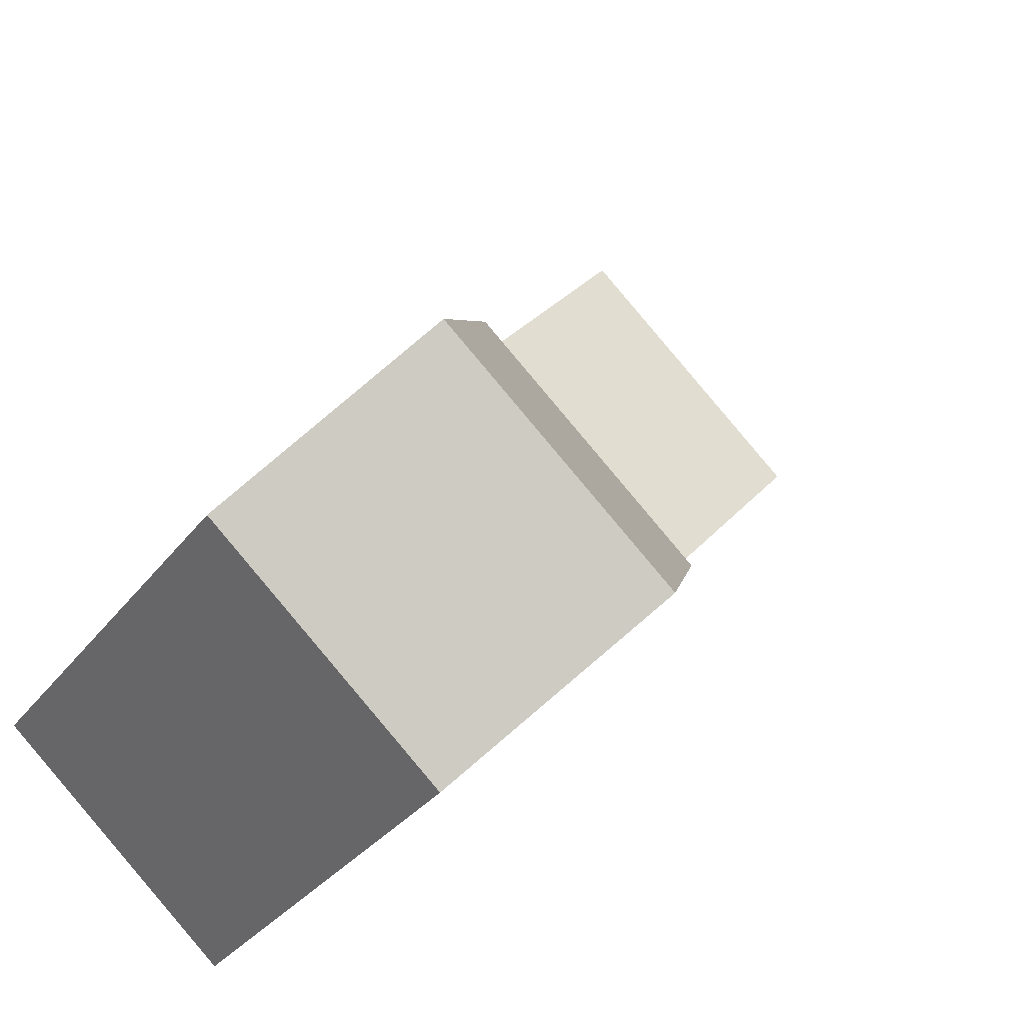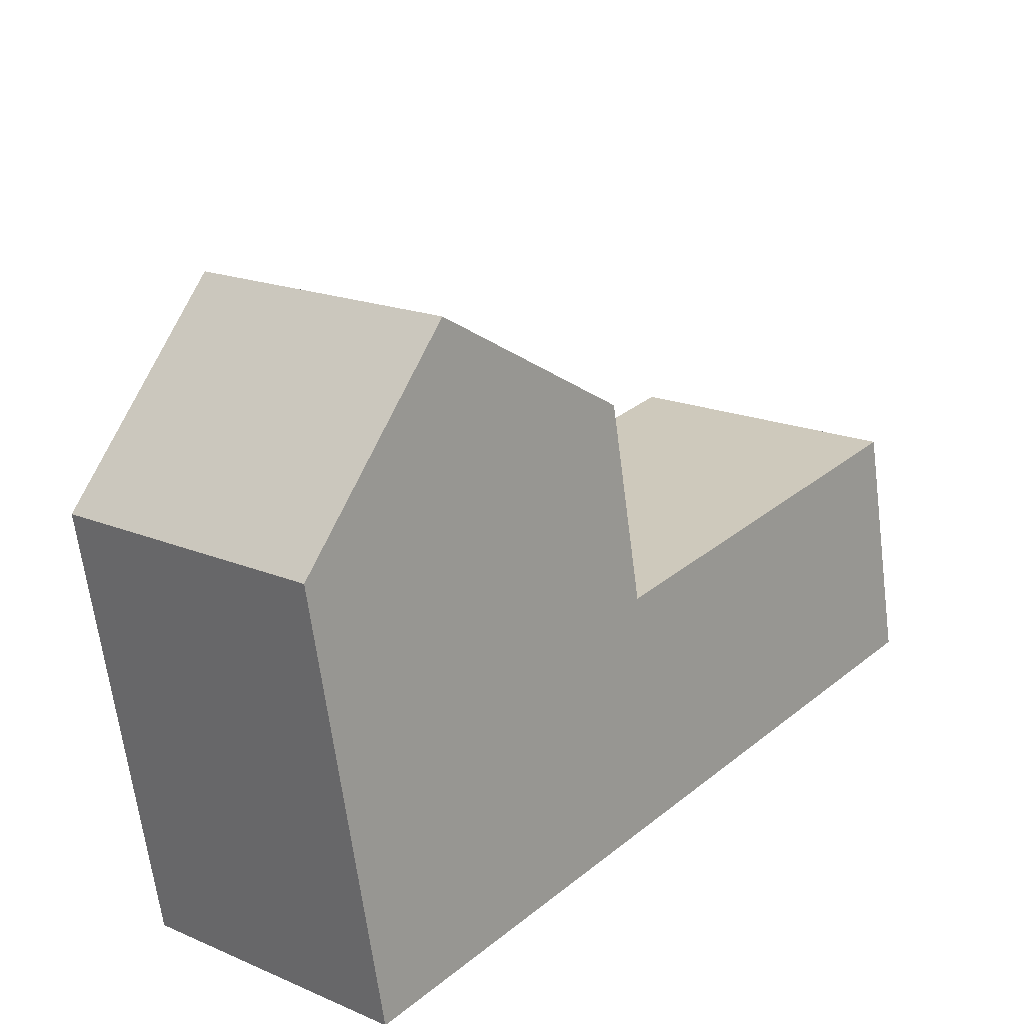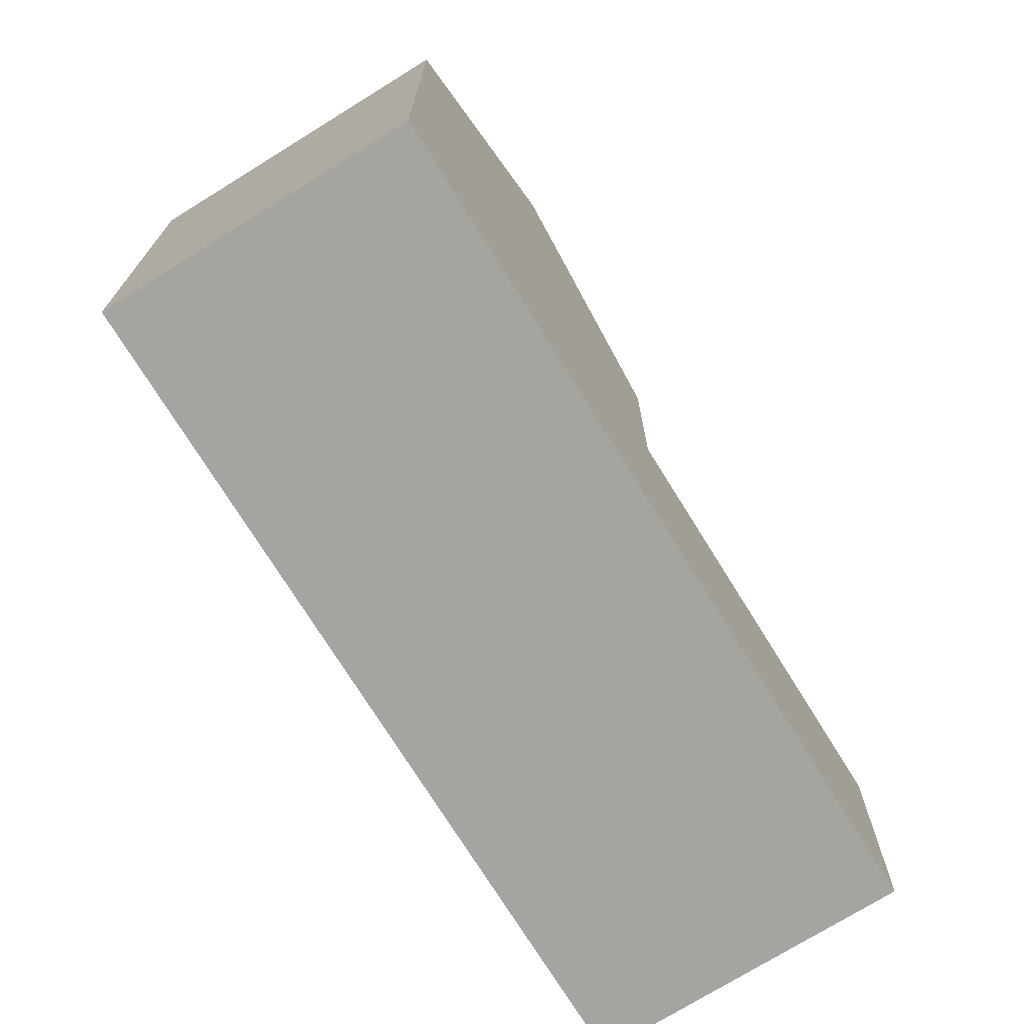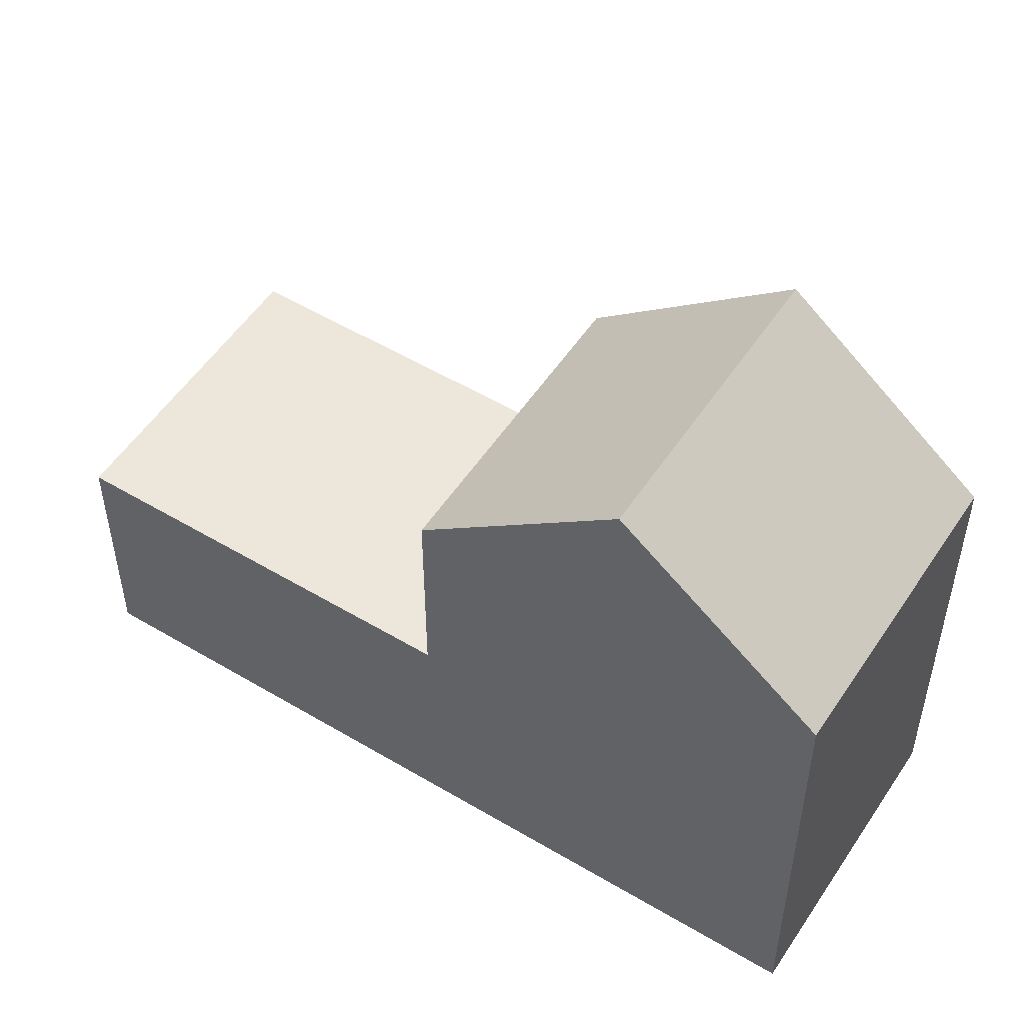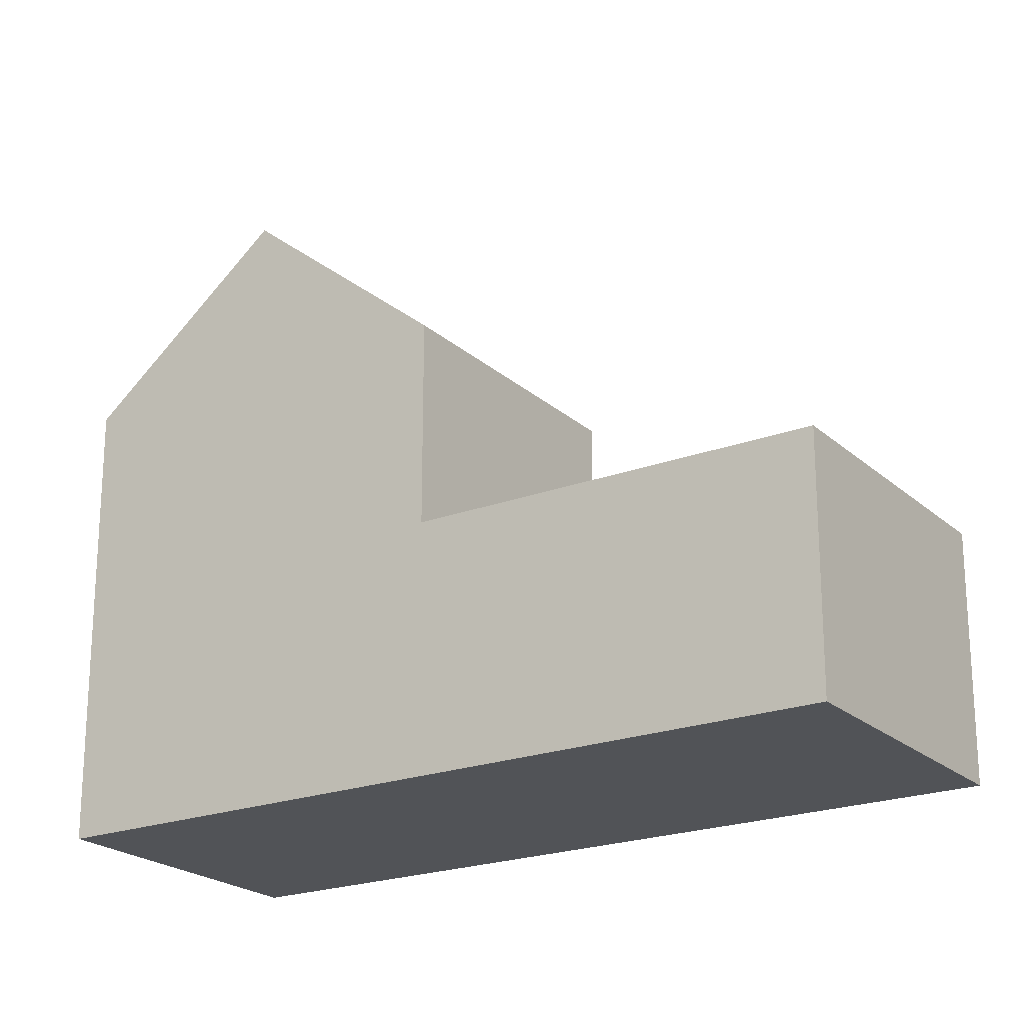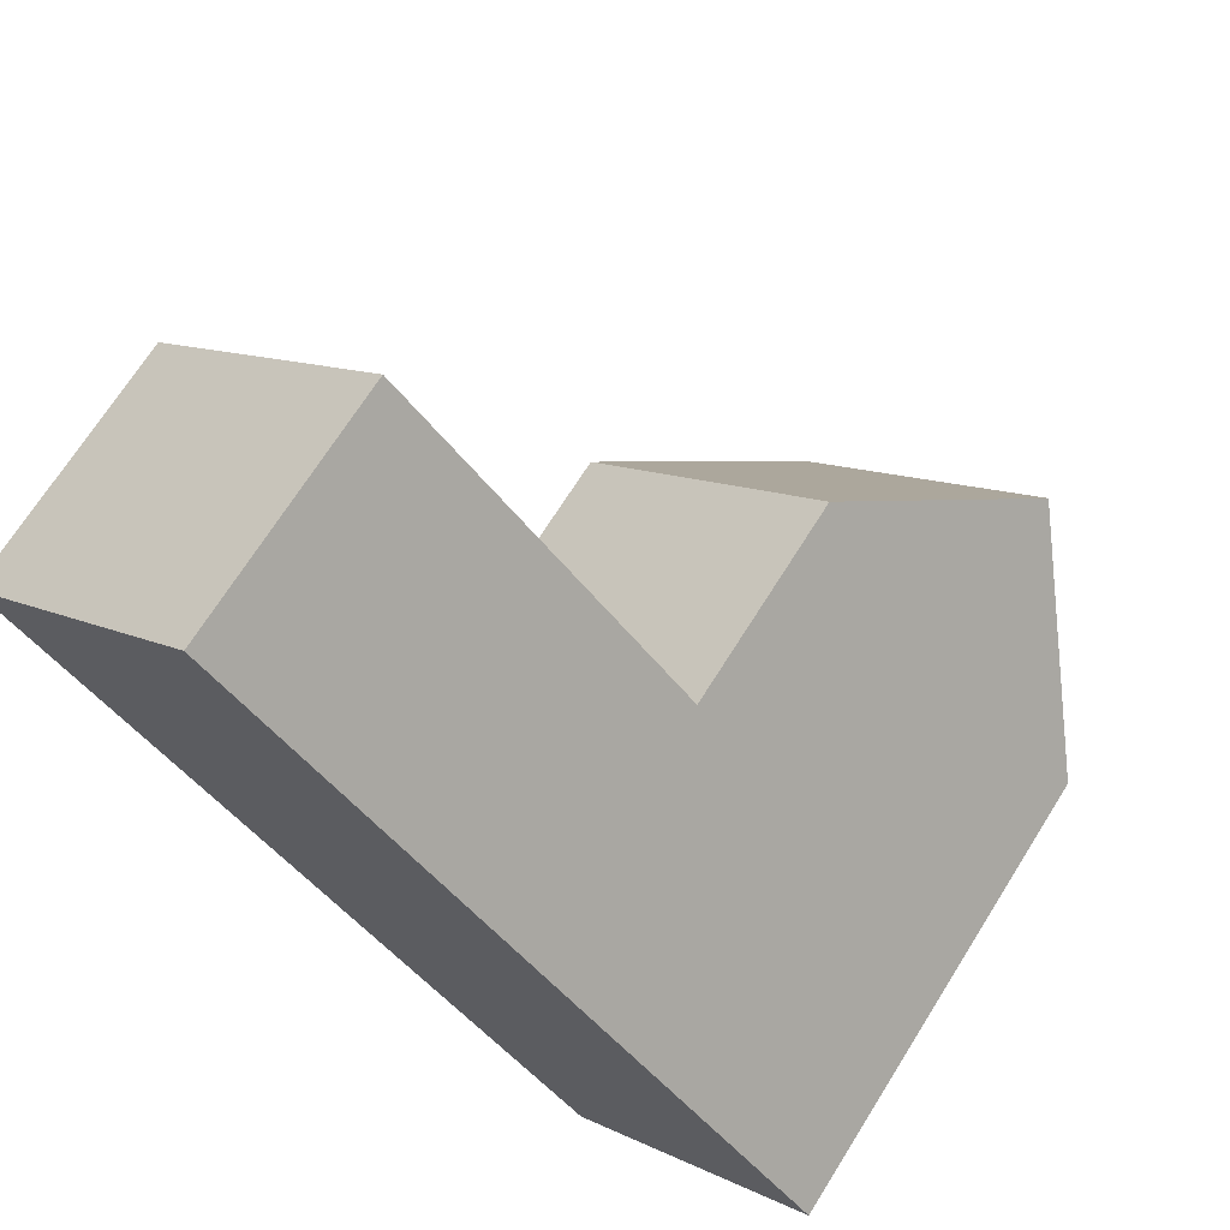
<metadata>
{"format":"obj","ext":"obj","renderer":"f3d","projection":"perspective","resolution":1024,"background":"white","views":[{"elev":-32.3,"azim":149.3,"up":"+Z"},{"elev":-65.3,"azim":-172.6,"up":"+Z"},{"elev":-73.5,"azim":170.4,"up":"+Y"},{"elev":52.9,"azim":81.2,"up":"+Y"},{"elev":-21.7,"azim":-97.9,"up":"+Y"},{"elev":69.7,"azim":32.1,"up":"+Z"}]}
</metadata>
<code>
o stadt_blau
v 1.799 0.2117 0.847
v 1.799 0.0238 0.847
v 1.895 0.2117 0.9317
v 1.895 0.0238 0.9317
v 1.686 0.2117 0.9751
v 1.782 0.1263 1.06
v 1.782 0.2117 1.06
v 1.838 0.28 0.9958
v 1.742 0.28 0.911
v 1.669 0.0238 1.188
v 1.669 0.1263 1.188
v 1.573 0.0238 1.103
v 1.573 0.1263 1.103
v 1.686 0.1263 0.9751
f 6 5 7
f 4 10 12
f 1 3 8
f 11 10 6
f 3 6 7
f 8 3 7
f 7 5 8
f 10 4 6
f 6 3 4
f 12 2 4
f 2 1 4
f 3 1 4
f 8 5 9
f 5 1 9
f 8 9 1
f 6 14 5
f 12 14 2
f 1 2 14
f 1 5 14
f 11 6 13
f 6 13 14
f 14 12 13
f 13 12 11
f 12 10 11

</code>
